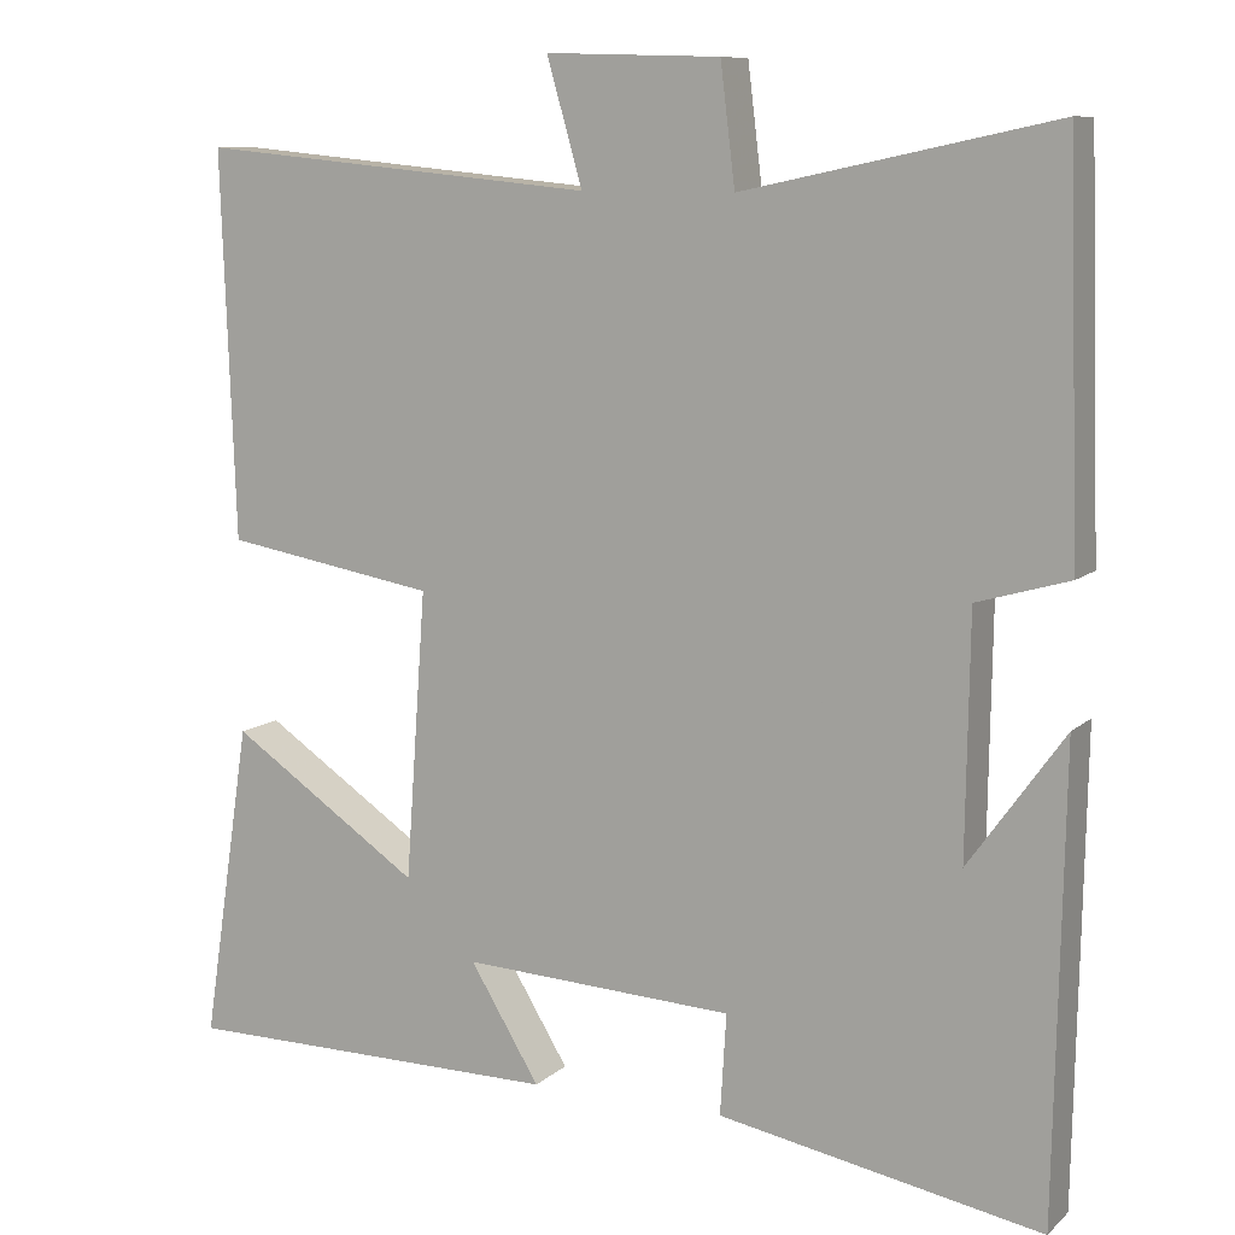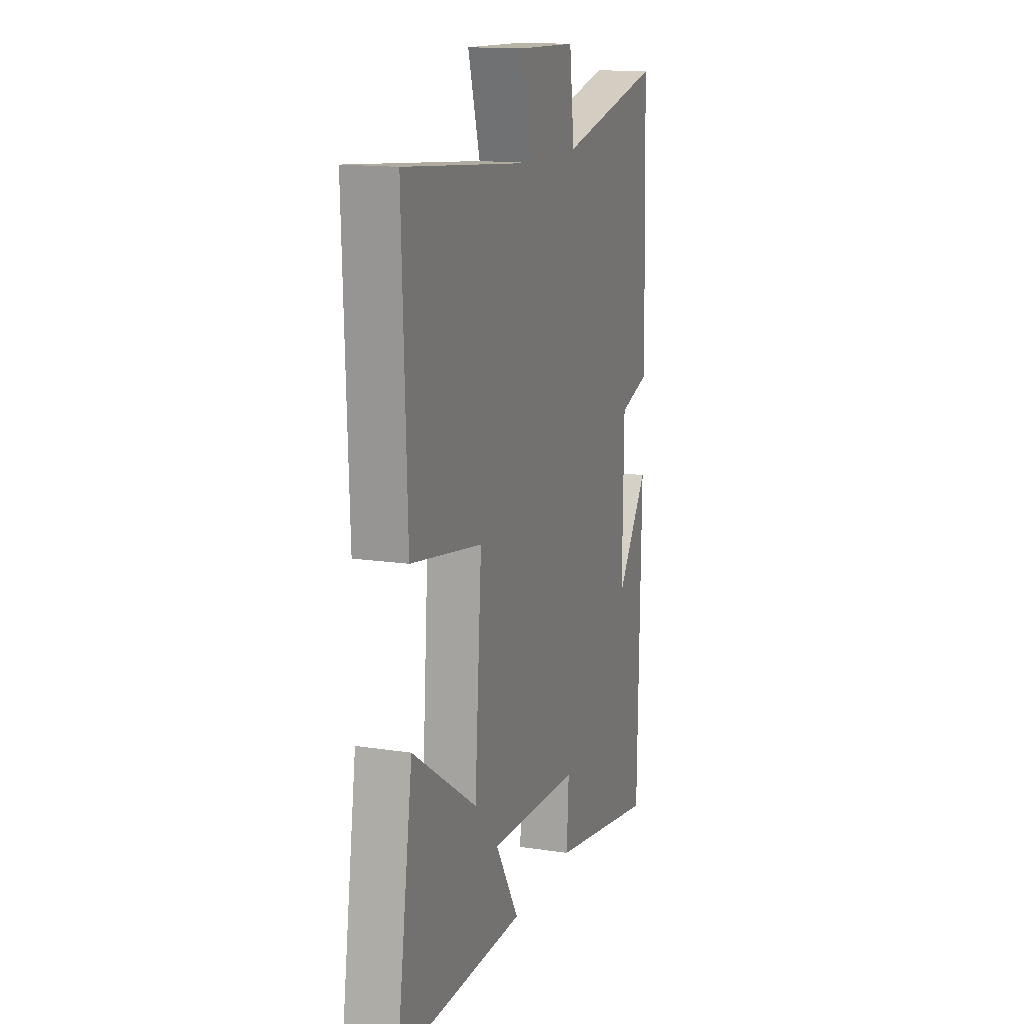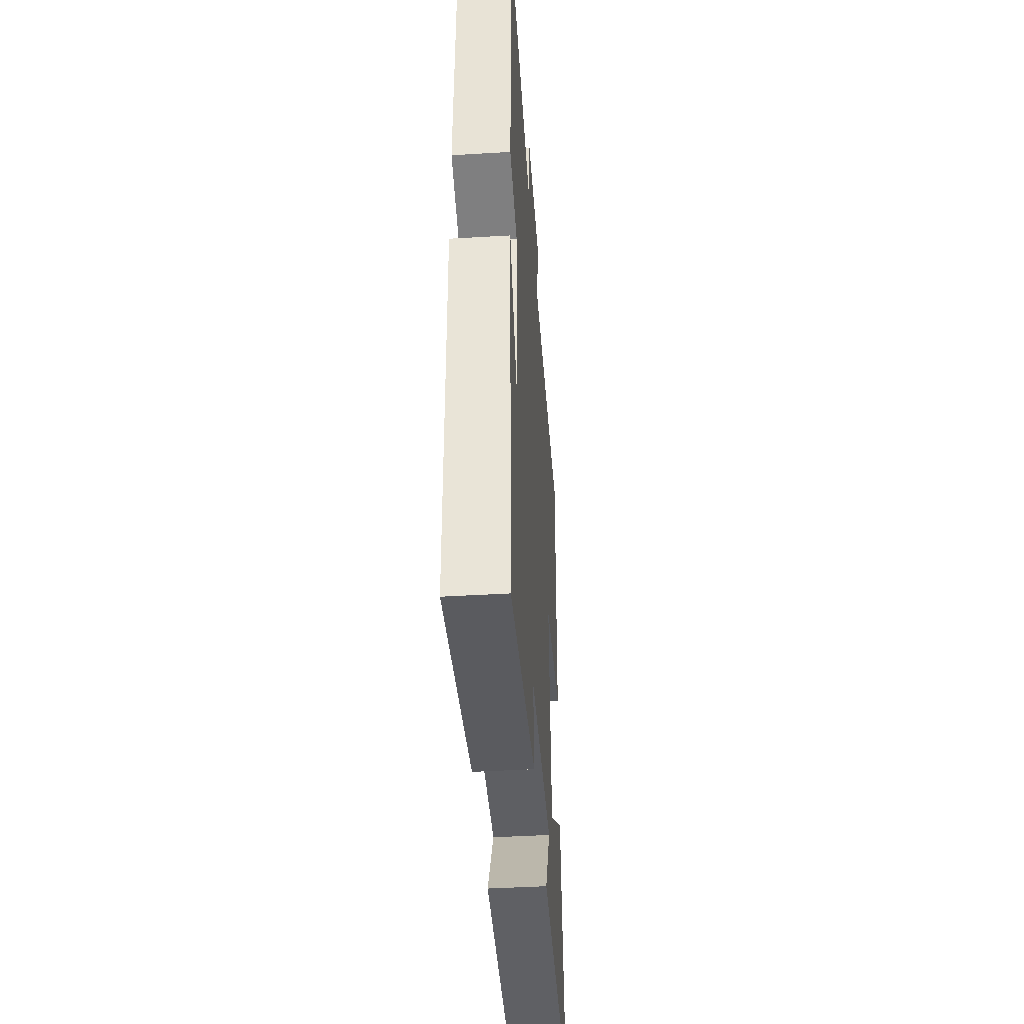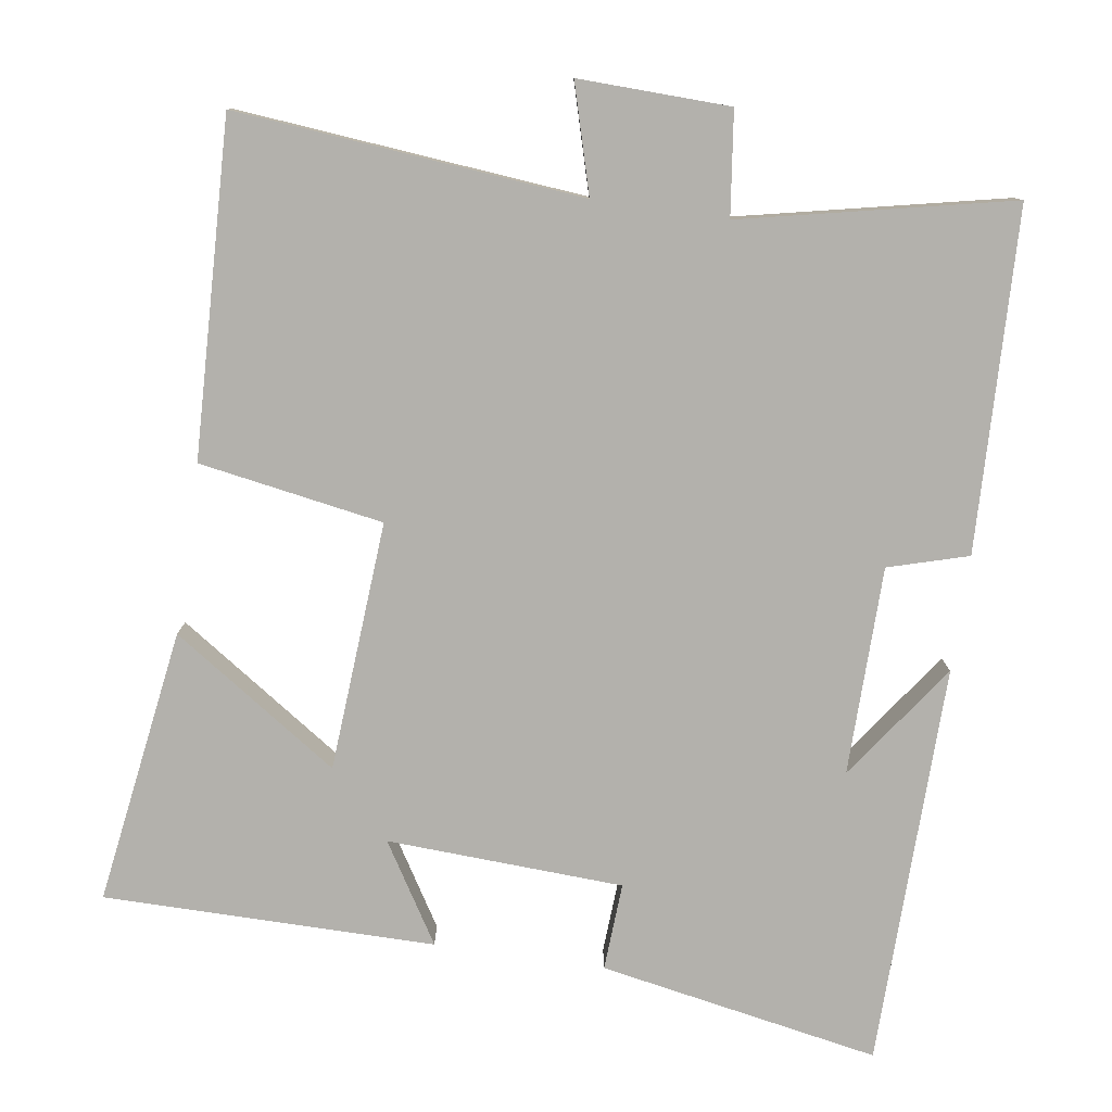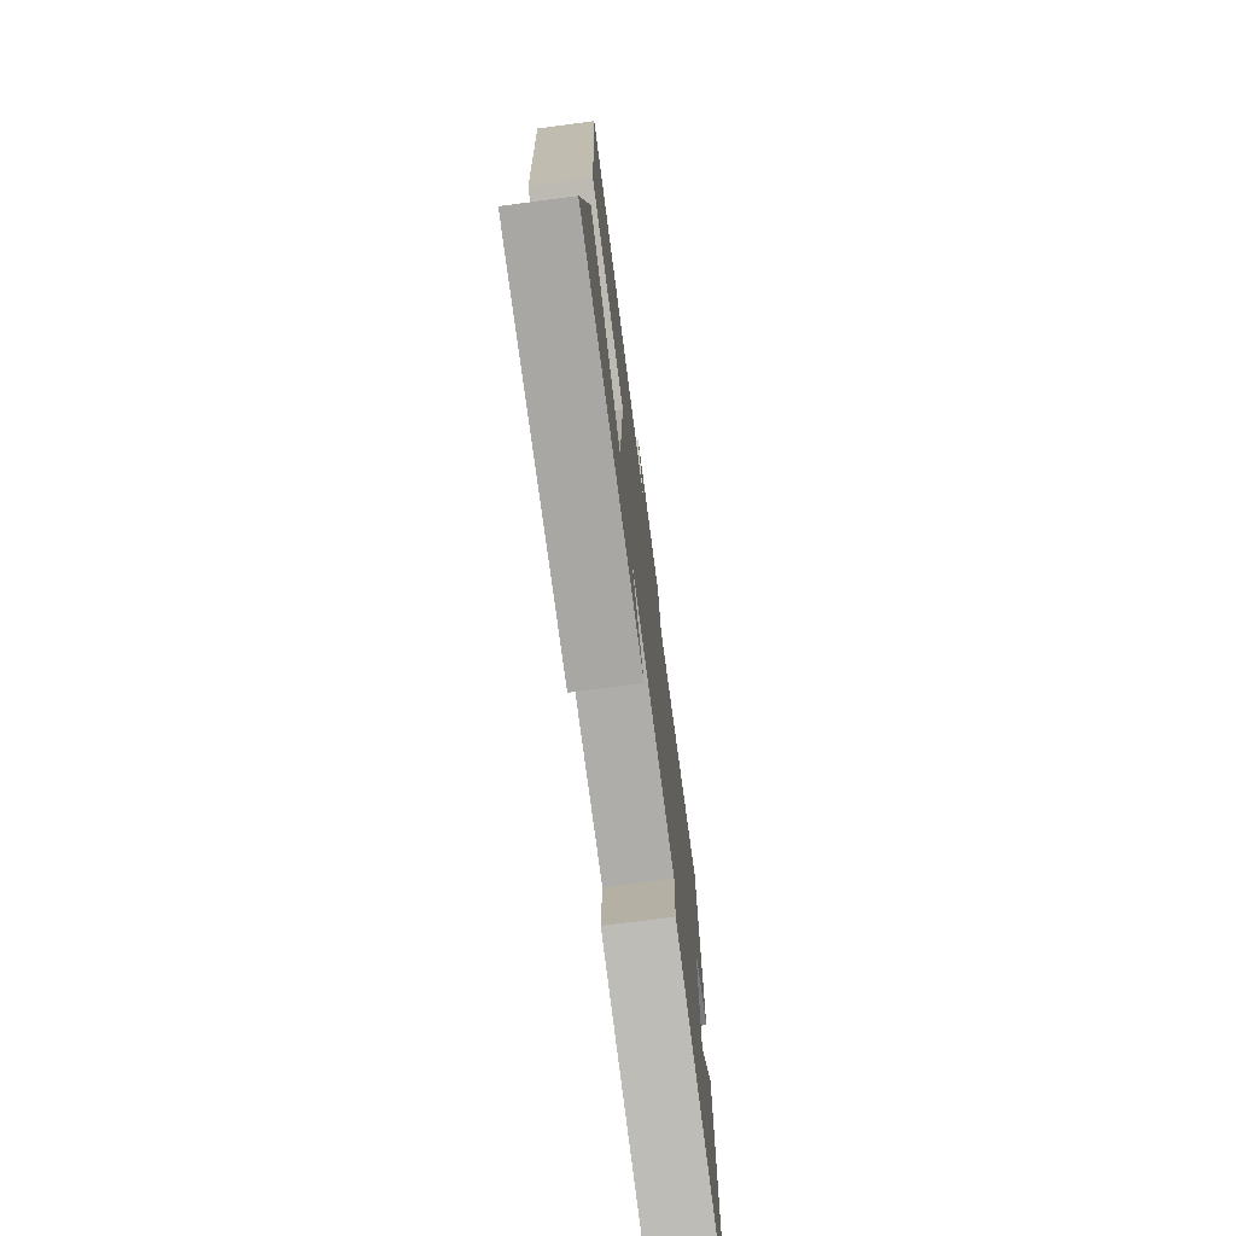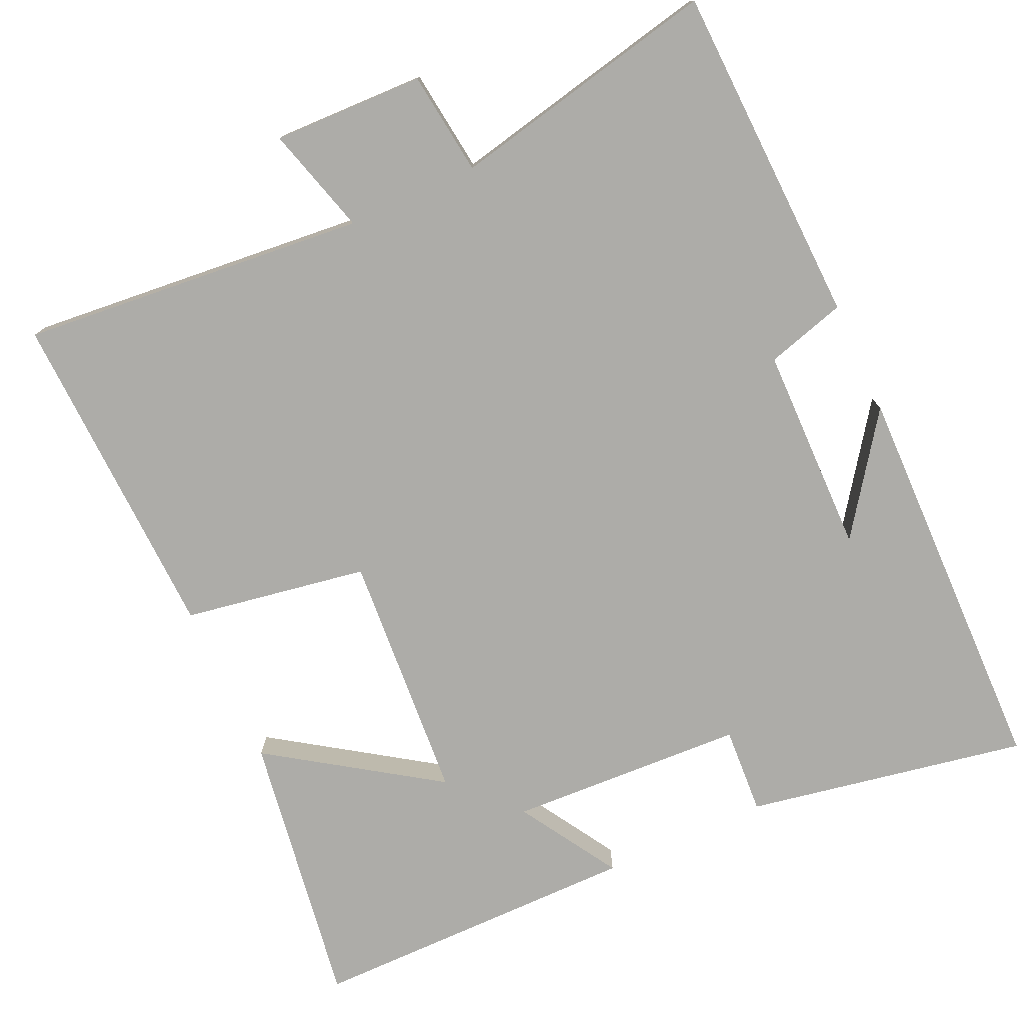
<metadata>
{"format":"obj","ext":"obj","renderer":"f3d","projection":"perspective","resolution":1024,"background":"white","views":[{"elev":9.8,"azim":26.6,"up":"+Z"},{"elev":14.7,"azim":-71.6,"up":"+Z"},{"elev":-43.7,"azim":94.0,"up":"+Z"},{"elev":-79.1,"azim":-8.3,"up":"+Y"},{"elev":-74.4,"azim":-82.5,"up":"+Z"},{"elev":-76.7,"azim":24.6,"up":"+Y"}]}
</metadata>
<code>
v -0.516 0.07 0.544
v -0.053 0.07 0.5
v -0.094 0.07 0.644
v 0.108 0.07 0.638
v 0.125 0.07 0.5
v 0.485 0.07 0.577
v 0.5 0.07 0.121
v 0.393 0.07 0.09
v 0.389 0.07 -0.188
v 0.5 0.07 -0.033
v 0.49 0.07 -0.57
v 0.115 0.07 -0.5
v 0.122 0.07 -0.383
v -0.194 0.07 -0.367
v -0.113 0.07 -0.5
v -0.556 0.07 -0.498
v -0.5 0.07 -0.129
v -0.278 0.07 -0.279
v -0.254 0.07 0.055
v -0.5 0.07 0.097
v -0.516 0 0.544
v -0.053 0 0.5
v -0.094 0 0.644
v 0.108 0 0.638
v 0.125 0 0.5
v 0.485 0 0.577
v 0.5 0 0.121
v 0.393 0 0.09
v 0.389 0 -0.188
v 0.5 0 -0.033
v 0.49 0 -0.57
v 0.115 0 -0.5
v 0.122 0 -0.383
v -0.194 0 -0.367
v -0.113 0 -0.5
v -0.556 0 -0.498
v -0.5 0 -0.129
v -0.278 0 -0.279
v -0.254 0 0.055
v -0.5 0 0.097
f 19 20 1 2
f 18 19 2
f 15 16 17 18
f 14 15 18
f 13 14 18 2
f 11 12 13
f 11 13 2
f 9 10 11
f 9 11 2 3
f 8 9 3
f 5 6 7 8
f 5 8 3
f 3 4 5
f 22 21 40 39
f 22 39 38
f 38 37 36 35
f 38 35 34
f 22 38 34 33
f 33 32 31
f 22 33 31
f 31 30 29
f 23 22 31 29
f 23 29 28
f 28 27 26 25
f 23 28 25
f 25 24 23
f 1 21 22 2
f 2 22 23 3
f 3 23 24 4
f 4 24 25 5
f 5 25 26 6
f 6 26 27 7
f 7 27 28 8
f 8 28 29 9
f 9 29 30 10
f 10 30 31 11
f 11 31 32 12
f 12 32 33 13
f 13 33 34 14
f 14 34 35 15
f 15 35 36 16
f 16 36 37 17
f 17 37 38 18
f 18 38 39 19
f 19 39 40 20
f 20 40 21 1

</code>
